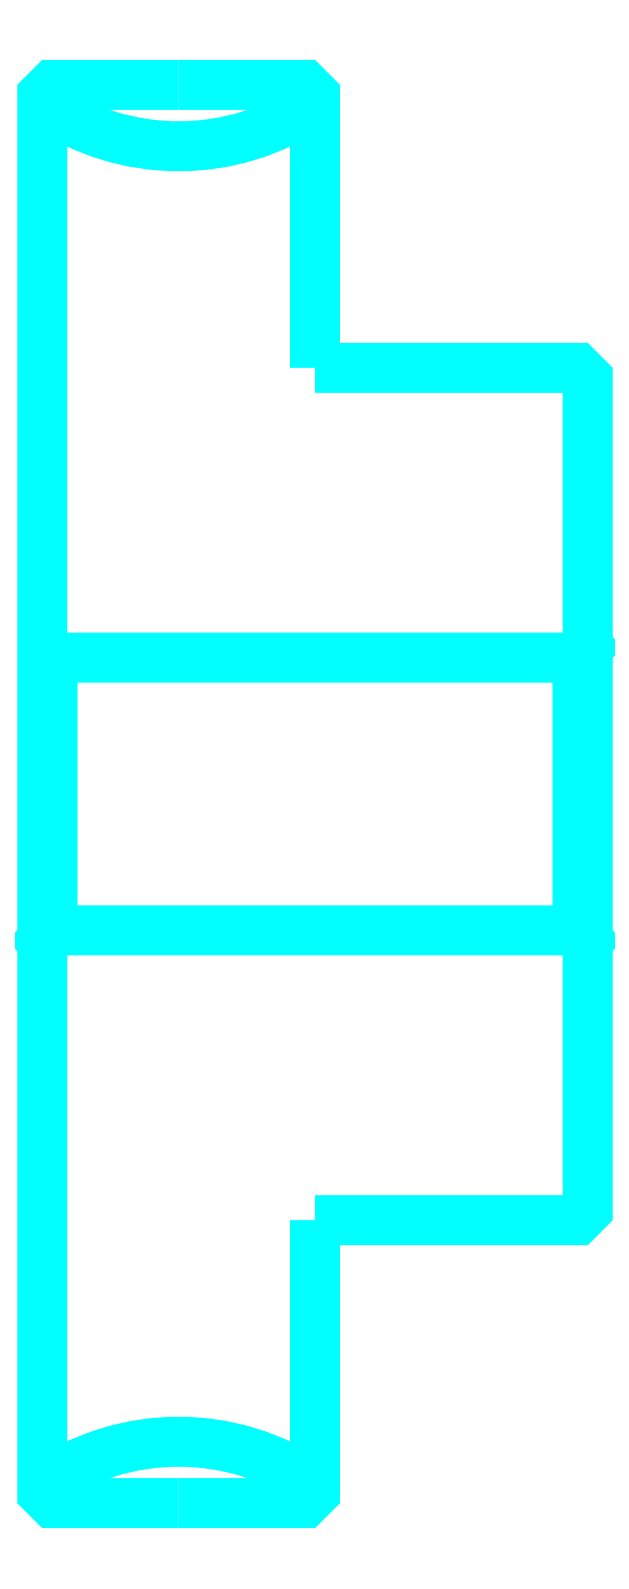
<metadata>
{"format":"dxf","ext":"dxf","renderer":"ezdxf+matplotlib","layout":"modelspace","background":"white","min_lineweight":24,"dpi":150}
</metadata>
<code>
0
SECTION
2
ENTITIES
0
ARC
8
0
10
44.39
20
73.43
30
0
40
7
50
235.2
51
304.8
0
ARC
8
0
10
44.39
20
21.43
30
0
40
7
50
55.15
51
124.8
0
LINE
8
0
10
56.39
20
51.73
30
0
11
56.09
21
51.43
31
0
0
LINE
8
0
10
56.39
20
43.13
30
0
11
56.09
21
43.43
31
0
0
LINE
8
0
10
40.39
20
43.13
30
0
11
40.69
21
43.43
31
0
0
POLYLINE
8
0
66
1
10
0
20
0
30
0
70
2
0
VERTEX
8
0
10
44.39
20
68.23
30
0
70
0
0
VERTEX
8
0
10
40.69
20
68.23
30
0
70
0
0
VERTEX
8
0
10
40.39
20
67.93
30
0
70
0
0
VERTEX
8
0
10
40.39
20
43.13
30
0
70
0
0
SEQEND
8
0
0
POLYLINE
8
0
66
1
10
0
20
0
30
0
70
2
0
VERTEX
8
0
10
40.39
20
43.13
30
0
70
0
0
VERTEX
8
0
10
40.39
20
26.93
30
0
70
0
0
VERTEX
8
0
10
40.69
20
26.63
30
0
70
0
0
VERTEX
8
0
10
44.39
20
26.63
30
0
70
0
0
SEQEND
8
0
0
POLYLINE
8
0
66
1
10
0
20
0
30
0
70
2
0
VERTEX
8
0
10
40.39
20
51.73
30
0
70
0
0
VERTEX
8
0
10
40.69
20
51.43
30
0
70
0
0
VERTEX
8
0
10
40.69
20
43.43
30
0
70
0
0
VERTEX
8
0
10
56.09
20
43.43
30
0
70
0
0
VERTEX
8
0
10
56.09
20
51.43
30
0
70
0
0
VERTEX
8
0
10
40.69
20
51.43
30
0
70
0
0
SEQEND
8
0
0
POLYLINE
8
0
66
1
10
0
20
0
30
0
70
2
0
VERTEX
8
0
10
44.39
20
26.63
30
0
70
0
0
VERTEX
8
0
10
48.09
20
26.63
30
0
70
0
0
VERTEX
8
0
10
48.39
20
26.93
30
0
70
0
0
VERTEX
8
0
10
48.39
20
34.93
30
0
70
0
0
SEQEND
8
0
0
POLYLINE
8
0
66
1
10
0
20
0
30
0
70
2
0
VERTEX
8
0
10
48.39
20
59.93
30
0
70
0
0
VERTEX
8
0
10
48.39
20
67.93
30
0
70
0
0
VERTEX
8
0
10
48.09
20
68.23
30
0
70
0
0
VERTEX
8
0
10
44.39
20
68.23
30
0
70
0
0
SEQEND
8
0
0
POLYLINE
8
0
66
1
10
0
20
0
30
0
70
2
0
VERTEX
8
0
10
48.39
20
34.93
30
0
70
0
0
VERTEX
8
0
10
56.09
20
34.93
30
0
70
0
0
VERTEX
8
0
10
56.39
20
35.23
30
0
70
0
0
VERTEX
8
0
10
56.39
20
59.63
30
0
70
0
0
VERTEX
8
0
10
56.09
20
59.93
30
0
70
0
0
VERTEX
8
0
10
48.39
20
59.93
30
0
70
0
0
SEQEND
8
0
0
ENDSEC
0
EOF

</code>
